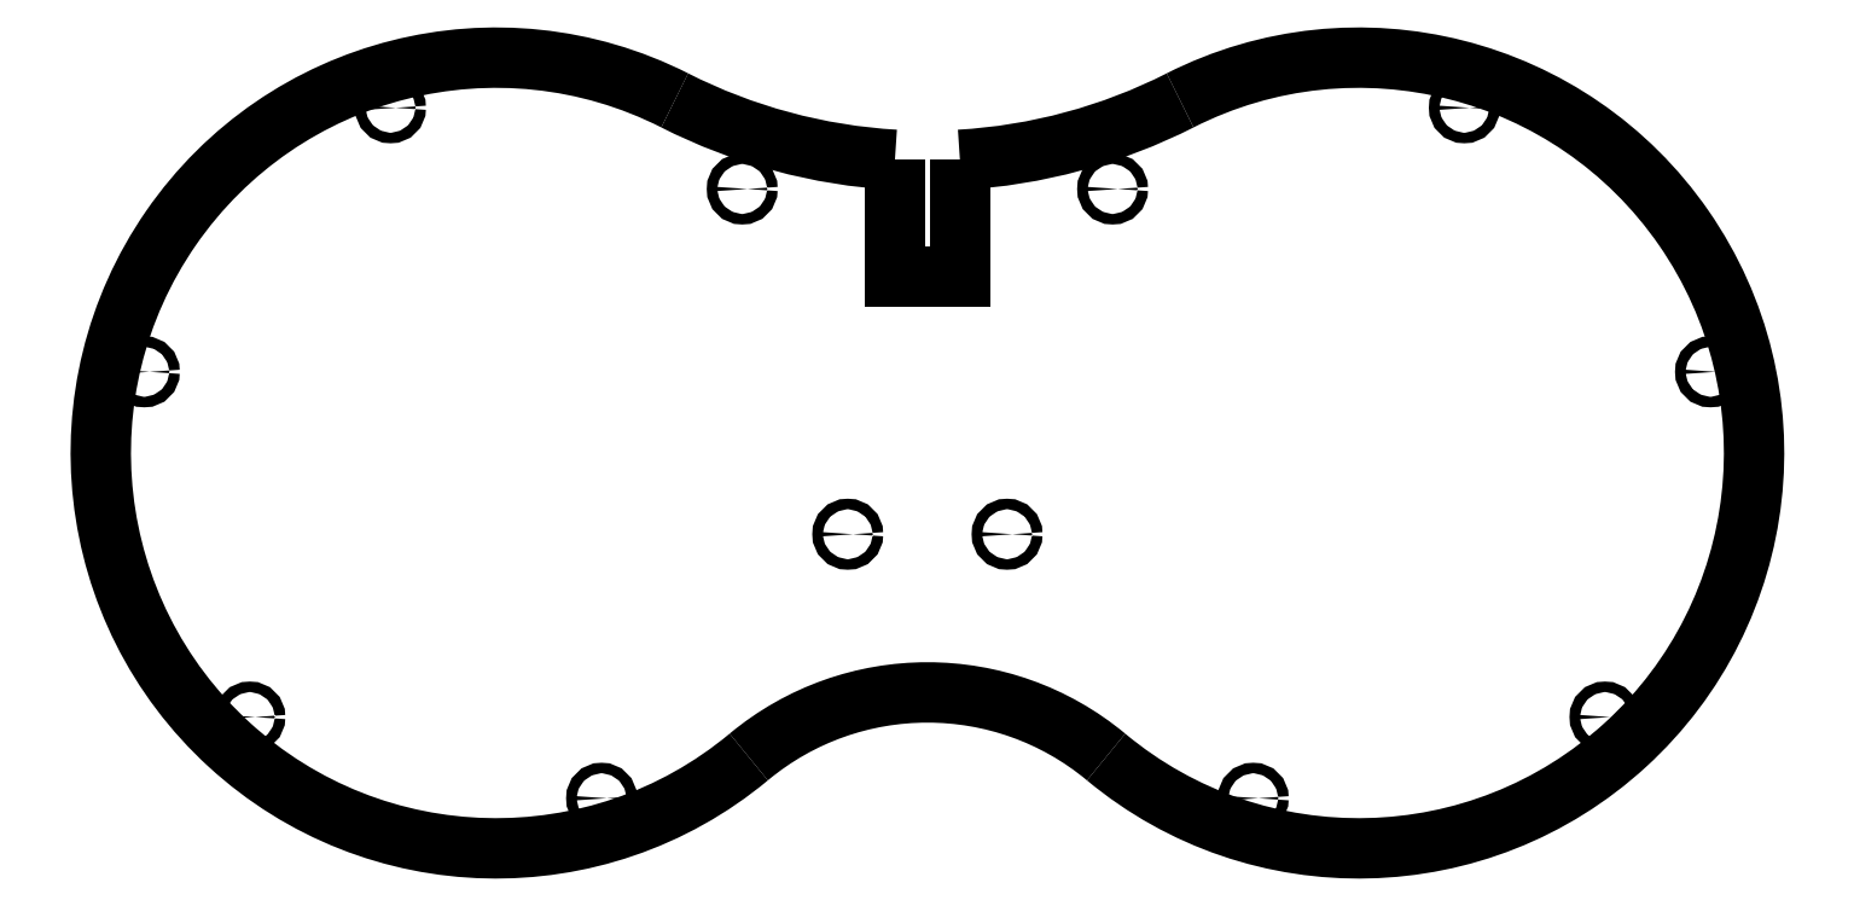
<metadata>
{"format":"dxf","ext":"dxf","renderer":"ezdxf+matplotlib","layout":"modelspace","background":"white","min_lineweight":24,"dpi":150}
</metadata>
<code>
0
SECTION
2
ENTITIES
0
VIEWPORT
8
VIEWPORTS
10
0
20
0
30
0
40
1
41
1
68
1
69
1
0
INSERT
8
0
2
drill_m3
10
206.9
20
86.98
30
0
50
0
0
INSERT
8
0
2
drill_m3
10
177.6
20
182.6
30
0
50
0
0
INSERT
8
0
2
drill_m3
10
80.24
20
205.1
30
0
50
0
0
INSERT
8
0
2
drill_m3
10
12.06
20
132
30
0
50
0
0
INSERT
8
0
2
drill_m3
10
41.29
20
36.36
30
0
50
0
0
INSERT
8
0
2
drill_m3
10
138.7
20
13.87
30
0
50
0
0
INSERT
8
0
2
drill_m3
10
251
20
86.98
30
0
50
0
0
INSERT
8
0
2
drill_m3
10
280.2
20
182.6
30
0
50
0
0
INSERT
8
0
2
drill_m3
10
377.6
20
205.1
30
0
50
0
0
INSERT
8
0
2
drill_m3
10
445.8
20
132
30
0
50
0
0
INSERT
8
0
2
drill_m3
10
416.6
20
36.36
30
0
50
0
0
INSERT
8
0
2
drill_m3
10
319.2
20
13.87
30
0
50
0
0
ARC
8
0
10
109.5
20
109.5
30
0
40
109.5
50
63.12
51
-50.26
0
ARC
8
0
10
228.9
20
-34.23
30
0
40
77.41
50
50.26
51
129.7
0
ARC
8
0
10
348.4
20
109.5
30
0
40
109.5
50
230.3
51
116.9
0
ARC
8
0
10
228.9
20
345.2
30
0
40
154.8
50
-86.67
51
-63.12
0
POLYLINE
8
0
66
1
10
0
20
0
30
0
70
8
0
VERTEX
8
0
10
219.9
20
190.7
30
0
0
VERTEX
8
0
10
219.9
20
158.4
30
0
0
VERTEX
8
0
10
237.9
20
158.4
30
0
0
VERTEX
8
0
10
237.9
20
190.7
30
0
0
SEQEND
0
ARC
8
0
10
228.9
20
345.2
30
0
40
154.8
50
243.1
51
266.7
0
ENDSEC
0
EOF

</code>
